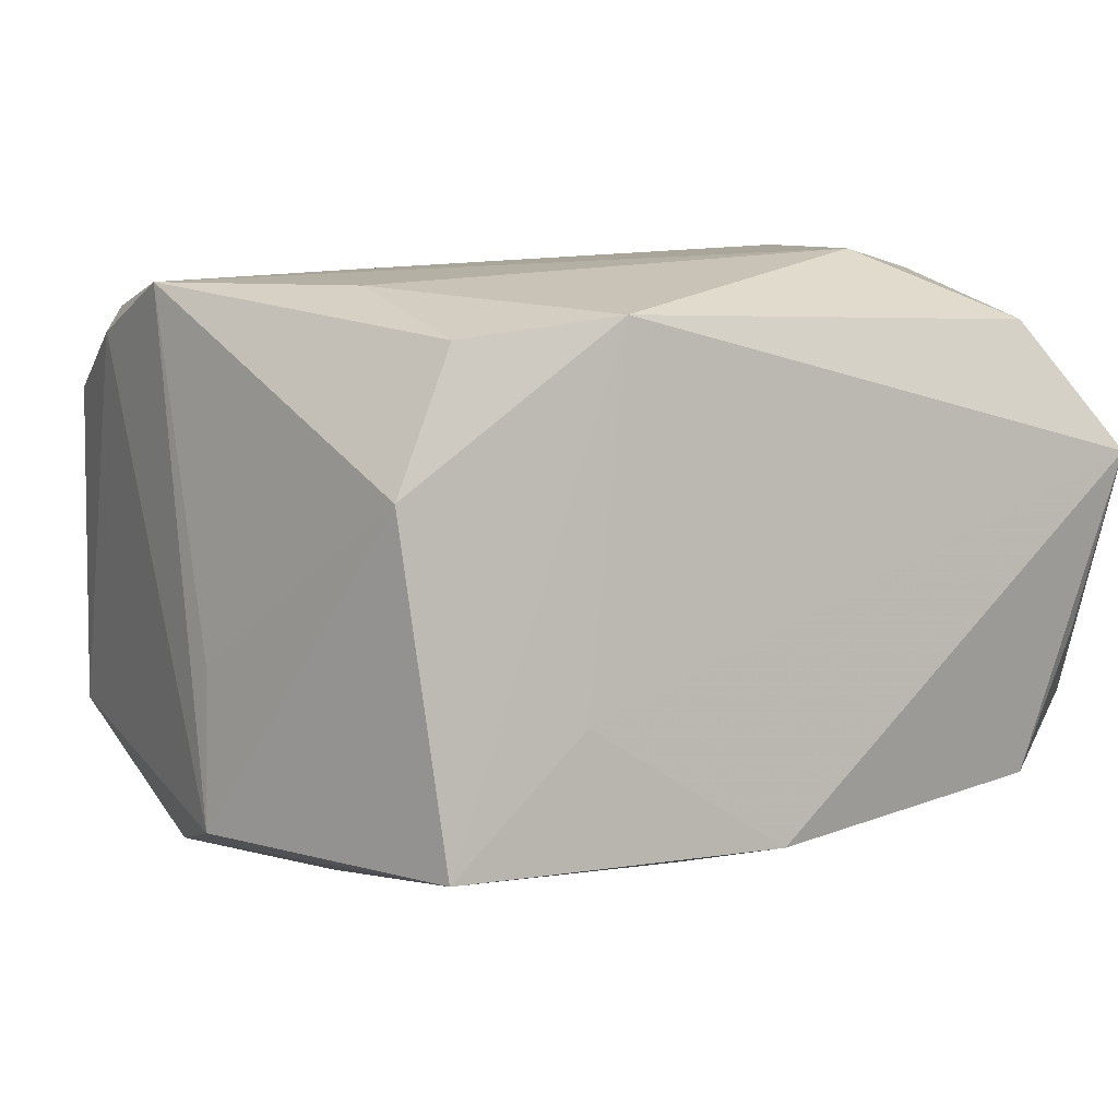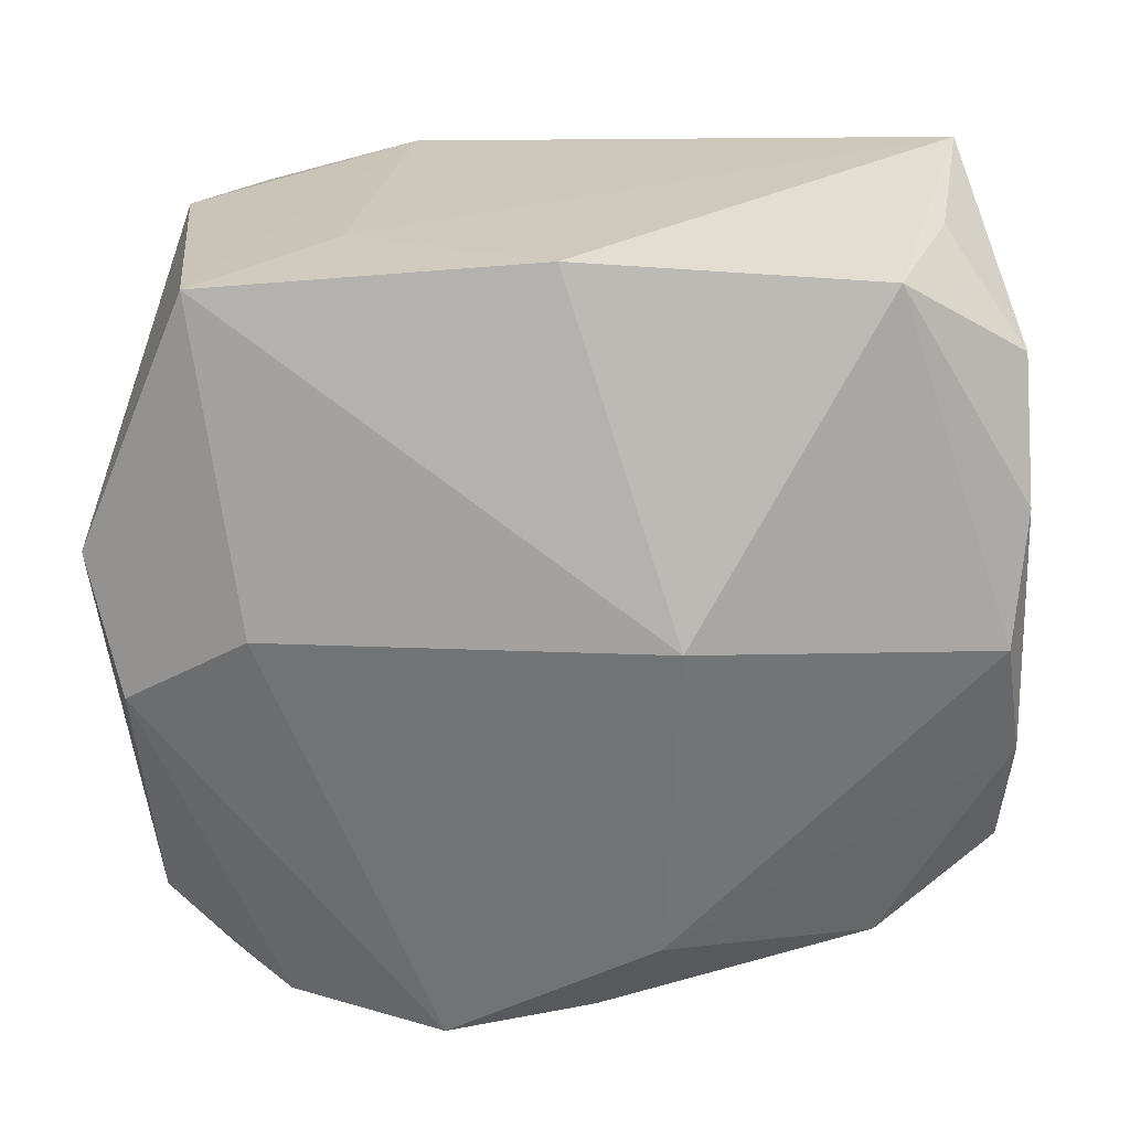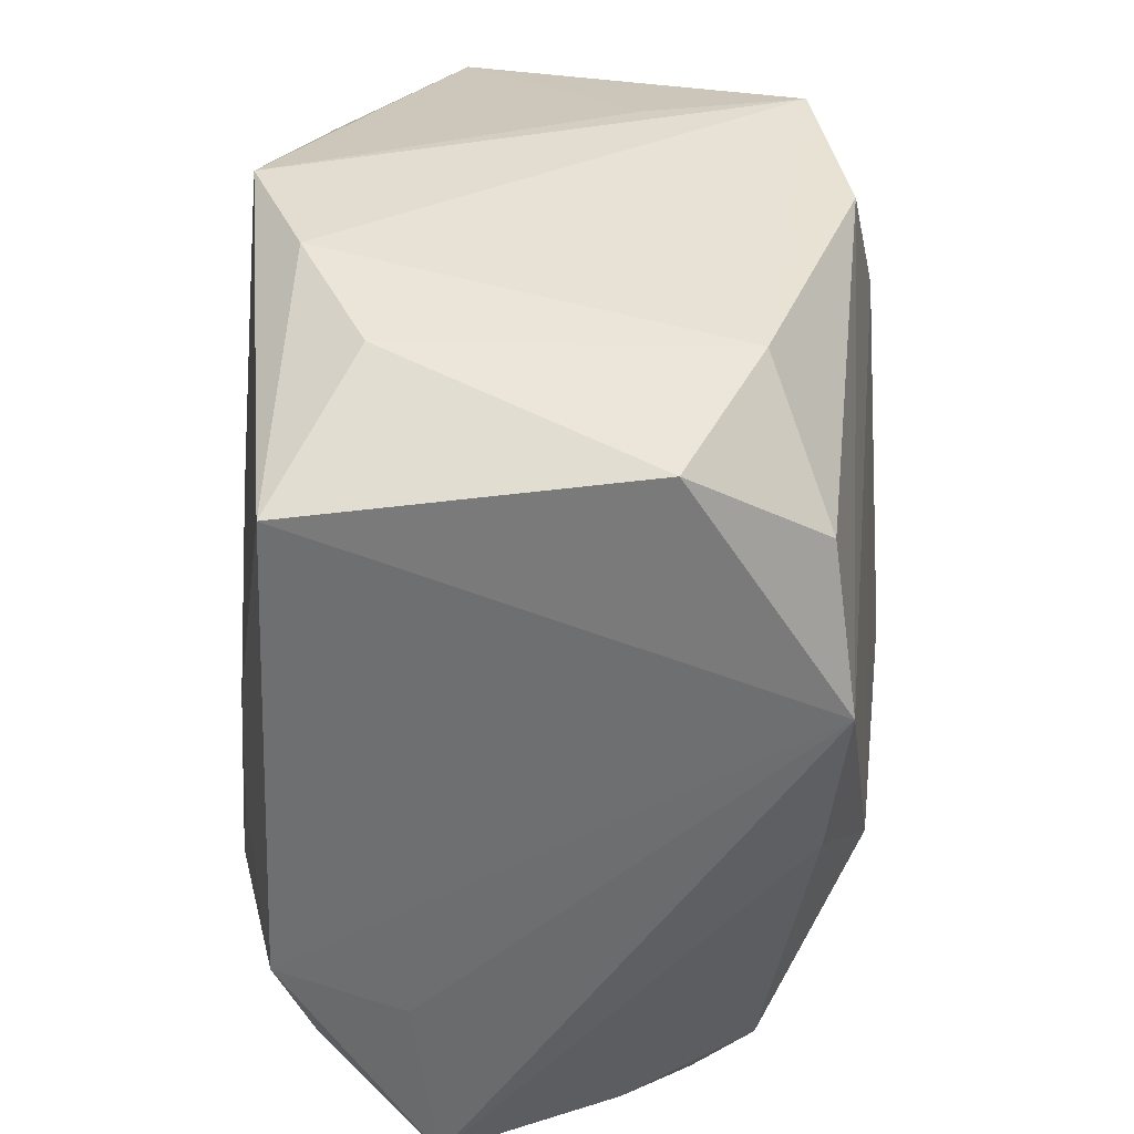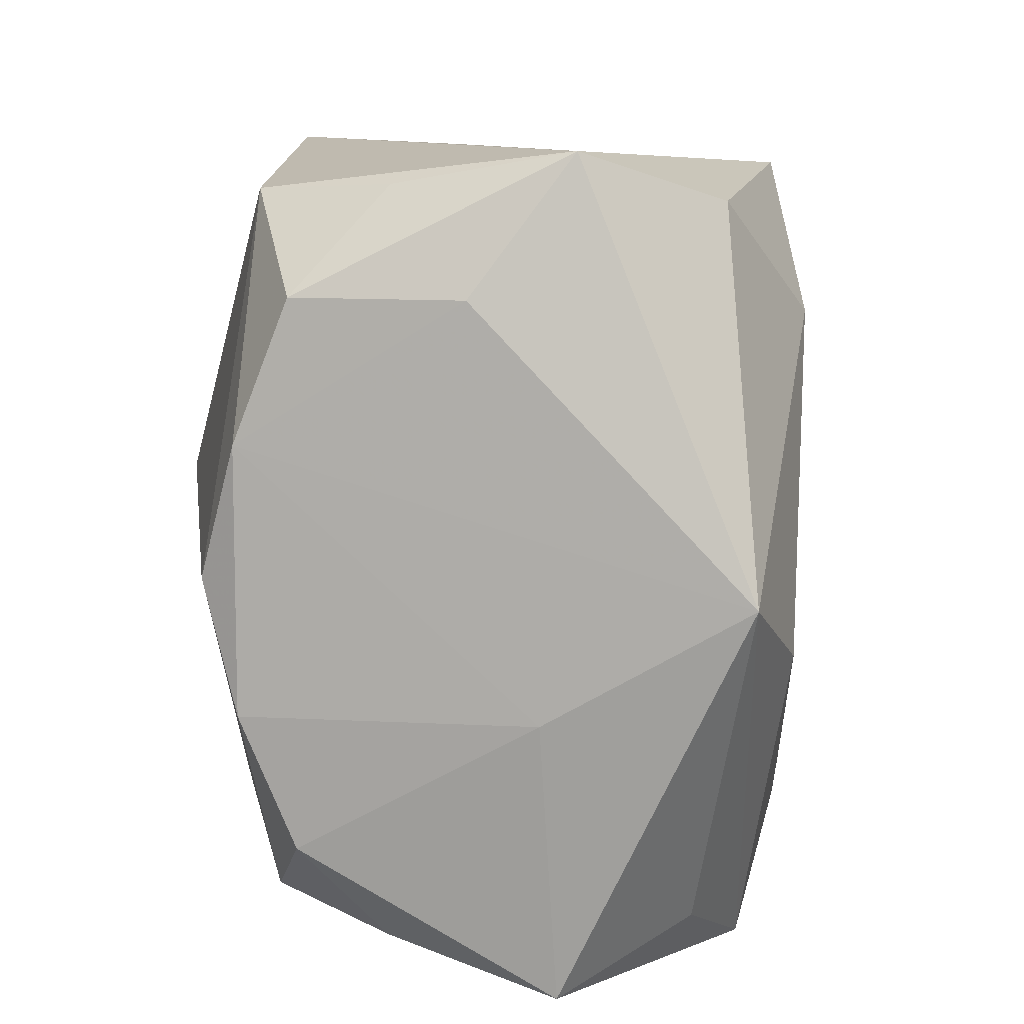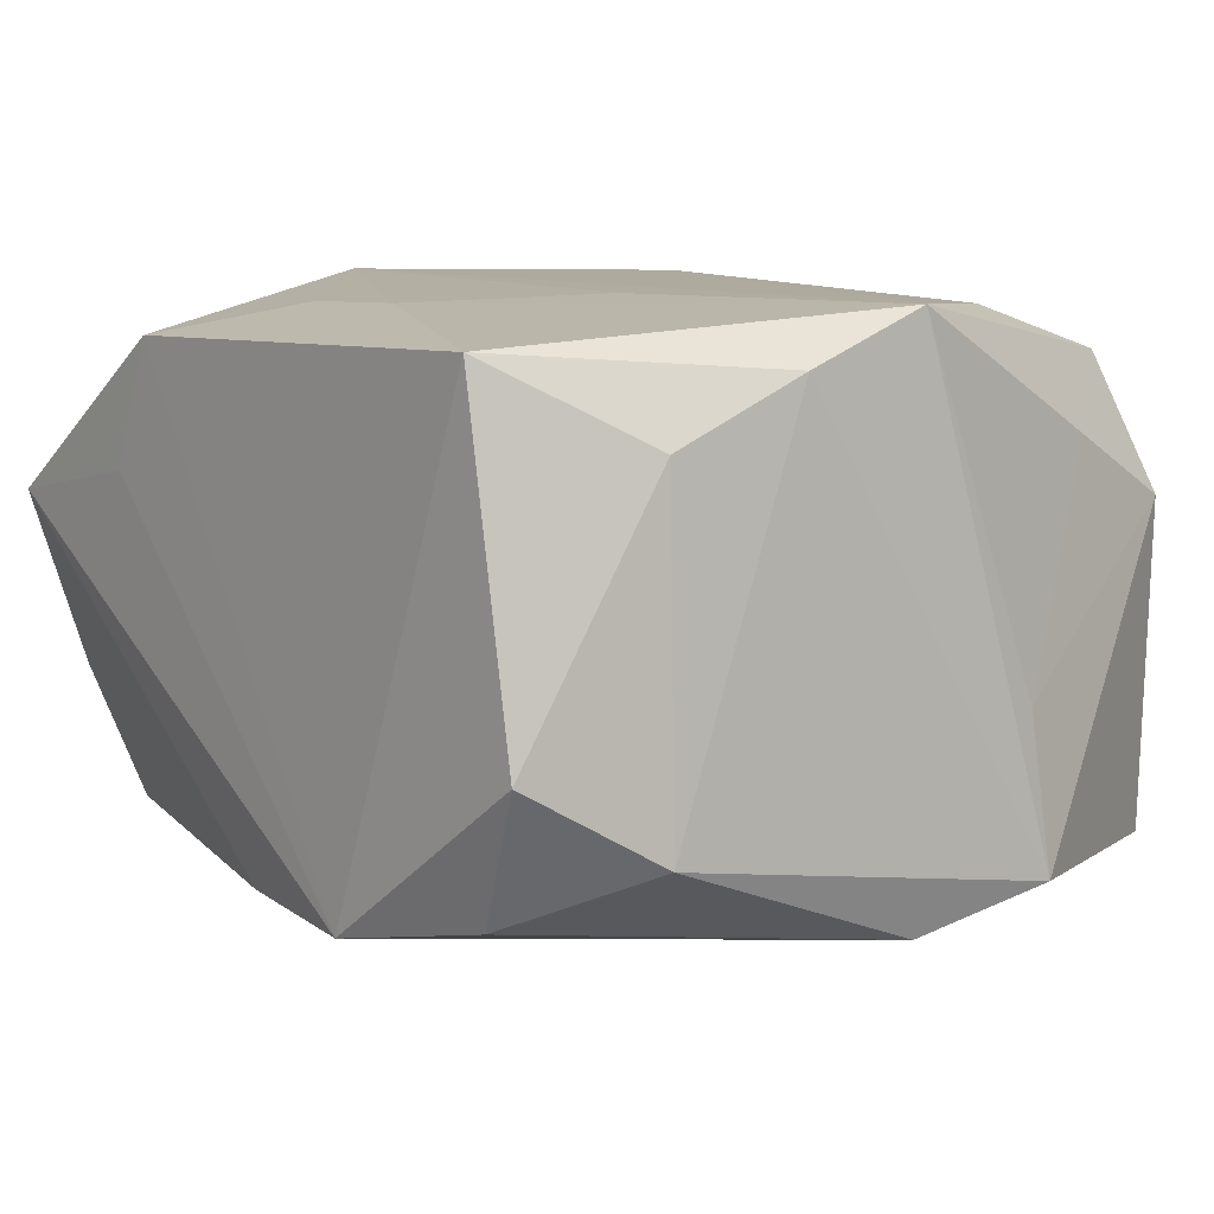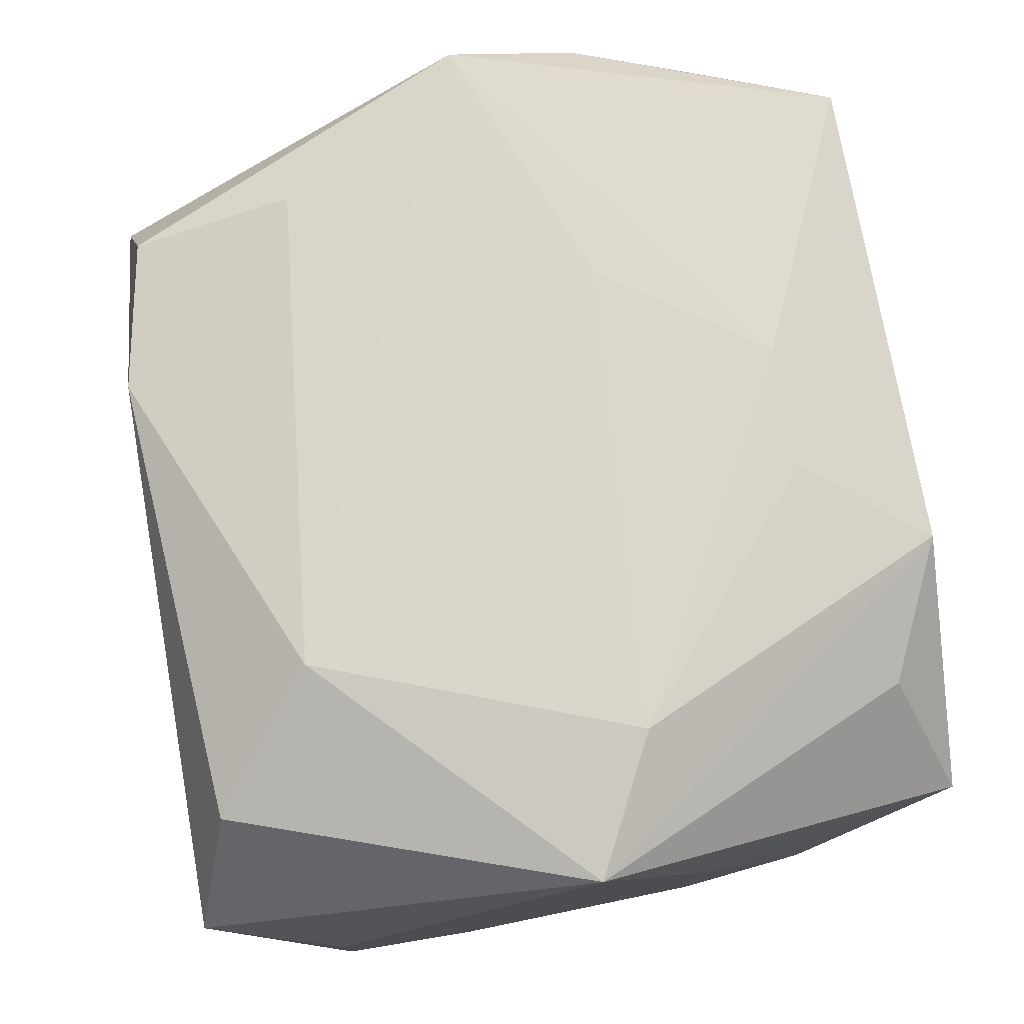
<metadata>
{"format":"obj","ext":"obj","renderer":"f3d","projection":"perspective","resolution":1024,"background":"white","views":[{"elev":7.5,"azim":150.9,"up":"+Z"},{"elev":-64.0,"azim":-177.5,"up":"+Z"},{"elev":-54.5,"azim":88.3,"up":"+Y"},{"elev":9.6,"azim":-80.7,"up":"+Y"},{"elev":6.7,"azim":51.0,"up":"+Z"},{"elev":76.8,"azim":-100.4,"up":"+Z"}]}
</metadata>
<code>
v 0.02523 -0.03066 0.01813
v -0.0007986 -0.02927 -0.01844
v -0.01584 -0.03062 0.009069
v -0.02248 -0.02516 -0.01565
v 0.02514 0.03017 -0.01791
v -0.0005296 0.03116 -0.01819
v 0.02303 0.02667 0.01745
v 0.03345 -0.01079 0.01685
v -0.02752 -0.02705 -0.006133
v 0.03369 0.009284 -0.005639
v 0.02277 -0.02748 -0.01743
v -0.03227 -0.01927 -0.01179
v -0.01201 -0.03066 0.01857
v 0.03209 0.0001114 -0.02021
v 0.03226 -0.02041 -0.01294
v 0.02246 0.005497 -0.02264
v -0.00518 -0.02115 0.0209
v 0.02984 0.01815 0.01192
v -0.02824 0.02826 -0.005313
v 0.004381 -0.02118 0.0208
v -0.02336 -0.005724 0.02323
v 0.01106 0.02893 0.01899
v -0.0318 0.0003743 -0.01861
v -0.03034 -0.03024 0.006944
v 0.03204 -0.02059 0.01208
v -0.03343 0.01022 -0.01568
v -0.03368 -0.0003641 0.02127
v -0.03368 0.02059 0.001035
v 0.02358 0.01411 0.02074
v -0.03339 -0.009179 0.006096
v -0.03069 0.03064 0.008236
v -0.01401 0.01859 0.02316
v -0.03348 0.02063 -0.01156
v 0.03332 -0.0006627 0.02081
v 0.03438 0.01059 -0.01738
v 0.01289 -0.008759 0.02147
v -0.005929 -0.02182 -0.02243
v 0.02868 -0.02985 -0.007288
v -0.02244 -0.02605 0.01596
v 0.01482 0.03032 -0.008373
v -0.008034 0.004925 -0.02597
v -0.024 0.02778 -0.01591
v -0.02361 0.02704 0.01799
v 0.02793 0.0282 0.007151
v 0.01097 -0.03066 -0.01941
v -0.03301 -0.009413 -0.0158
f 43 31 27
f 37 16 45
f 41 16 37
f 38 1 45
f 38 25 1
f 15 25 38
f 45 16 14
f 35 15 14
f 35 14 5
f 5 14 16
f 5 16 41
f 41 6 5
f 41 37 23
f 45 1 13
f 30 24 27
f 12 24 30
f 27 26 30
f 31 6 42
f 42 6 41
f 41 23 42
f 42 23 26
f 27 31 28
f 28 26 27
f 11 38 45
f 15 38 11
f 45 14 11
f 11 14 15
f 2 37 45
f 45 24 2
f 9 24 12
f 9 2 24
f 4 9 12
f 37 2 4
f 2 9 4
f 27 24 39
f 39 13 27
f 24 13 39
f 3 24 45
f 45 13 3
f 3 13 24
f 33 42 26
f 26 28 33
f 33 28 31
f 40 6 31
f 40 5 6
f 46 23 37
f 37 4 46
f 46 4 12
f 26 23 46
f 12 30 46
f 46 30 26
f 20 13 1
f 20 17 13
f 1 34 20
f 31 42 19
f 19 33 31
f 42 33 19
f 1 25 8
f 8 34 1
f 8 25 15
f 8 15 35
f 35 34 8
f 35 5 44
f 17 20 21
f 27 13 21
f 13 17 21
f 32 21 34
f 32 43 27
f 27 21 32
f 7 34 18
f 18 44 7
f 36 20 34
f 34 21 36
f 36 21 20
f 7 44 22
f 43 32 22
f 31 43 22
f 22 40 31
f 5 40 22
f 22 44 5
f 35 44 10
f 44 18 10
f 10 34 35
f 10 18 34
f 29 32 34
f 29 22 32
f 29 34 7
f 7 22 29

</code>
